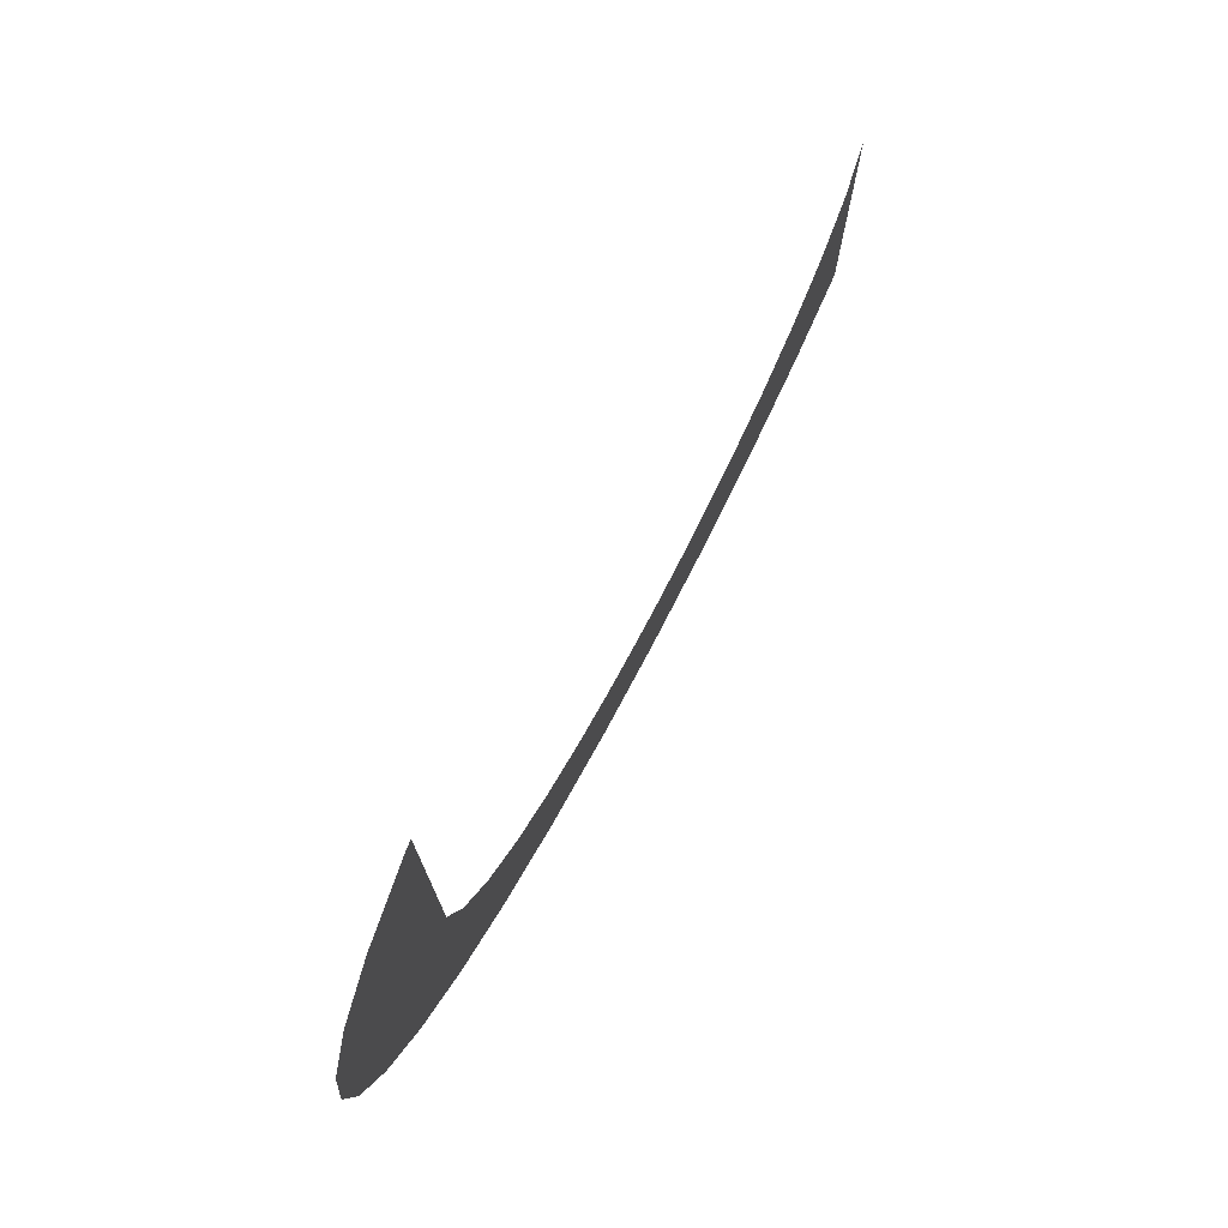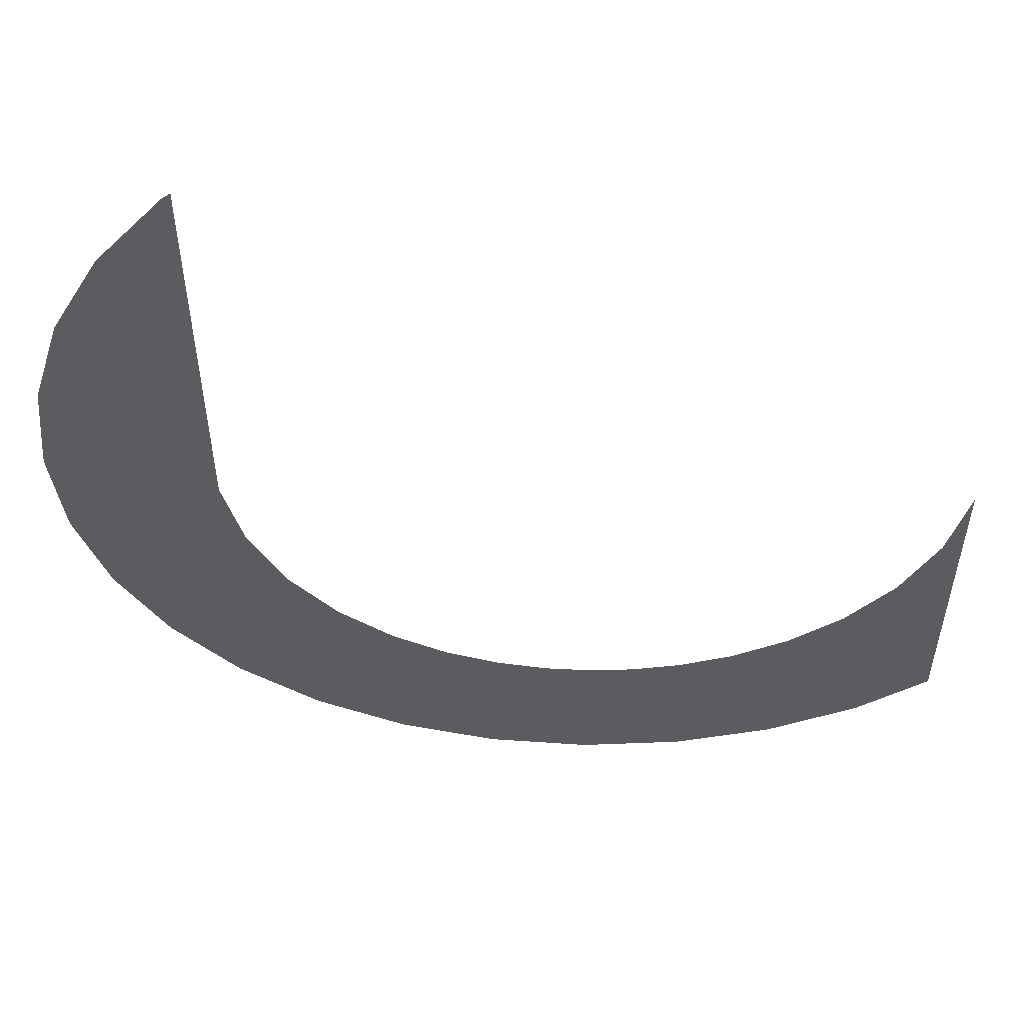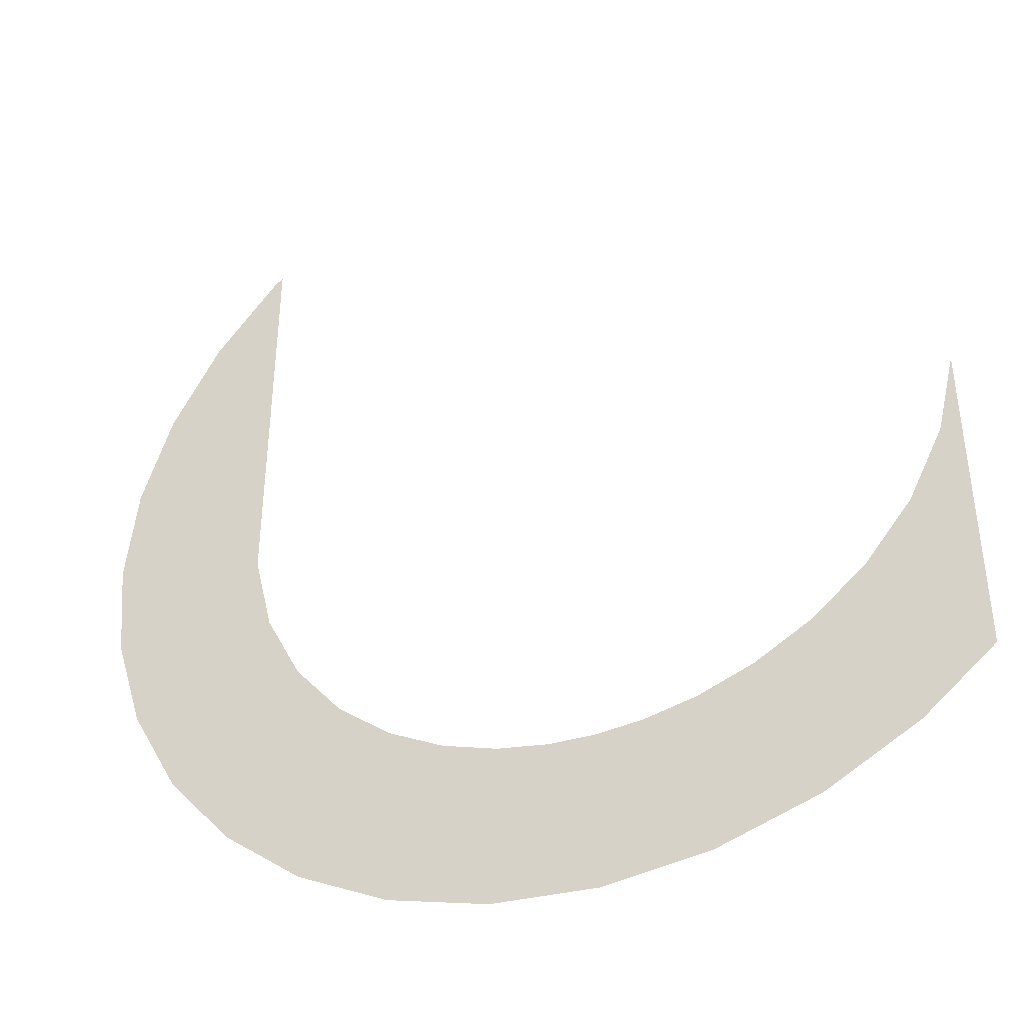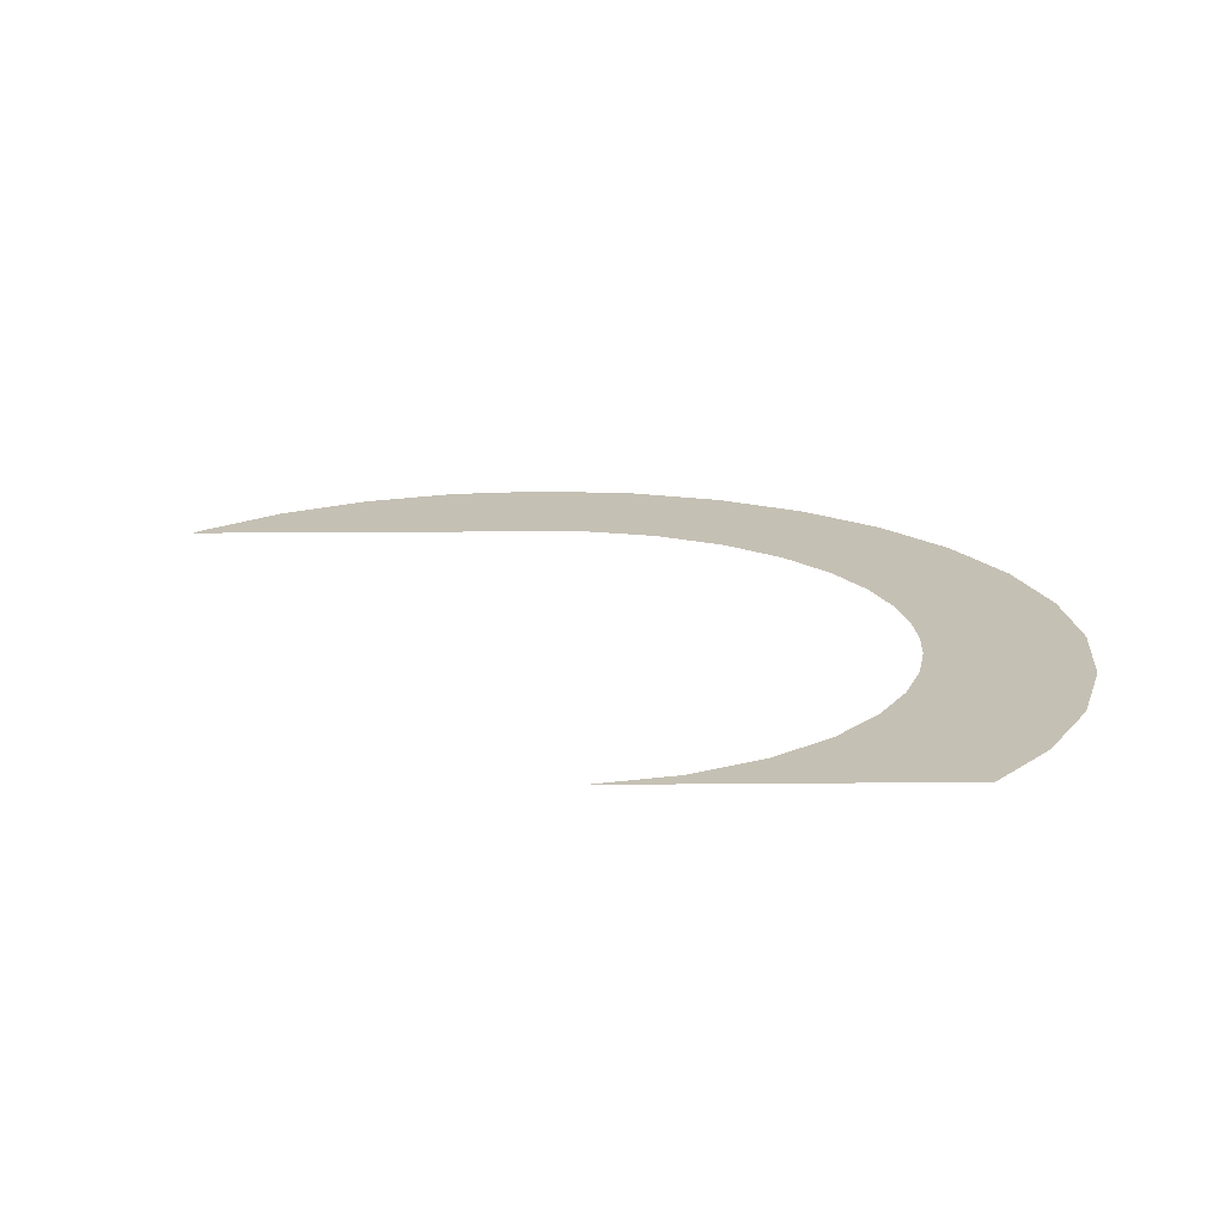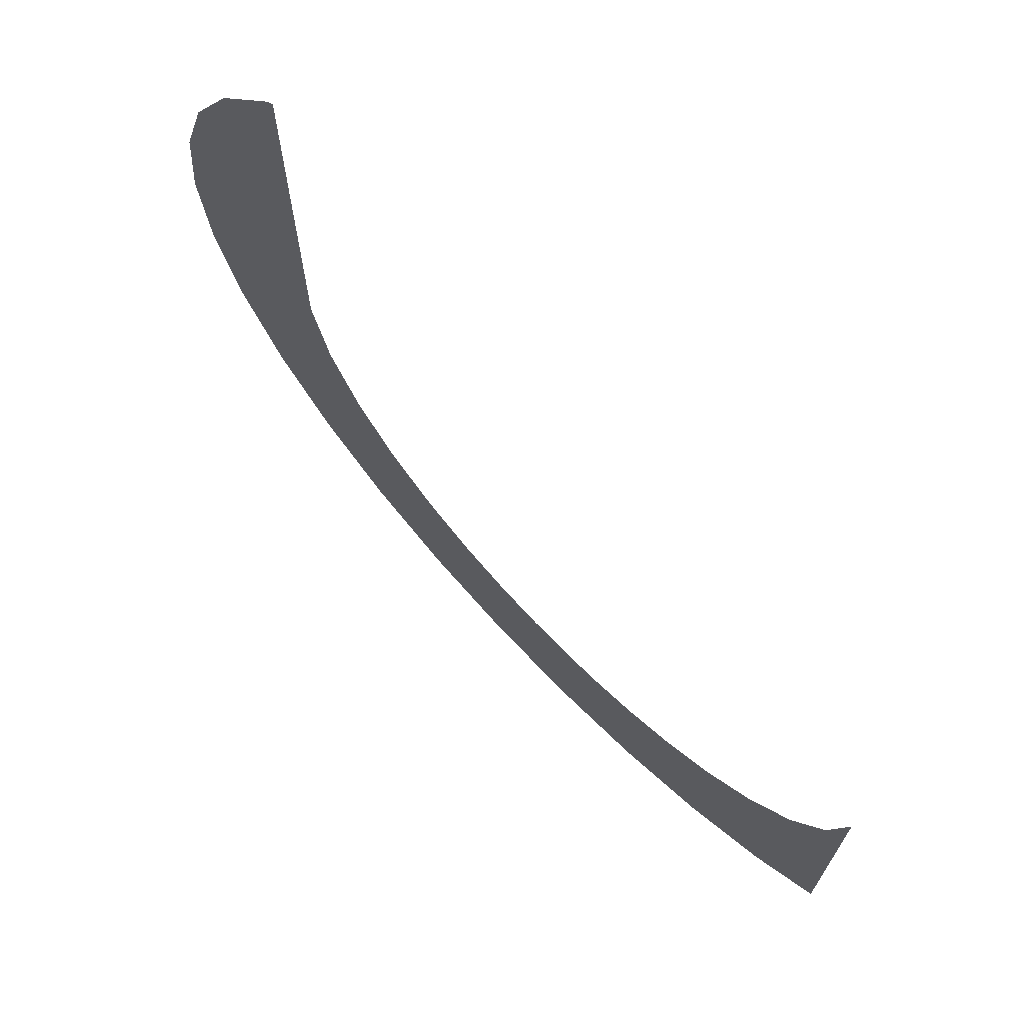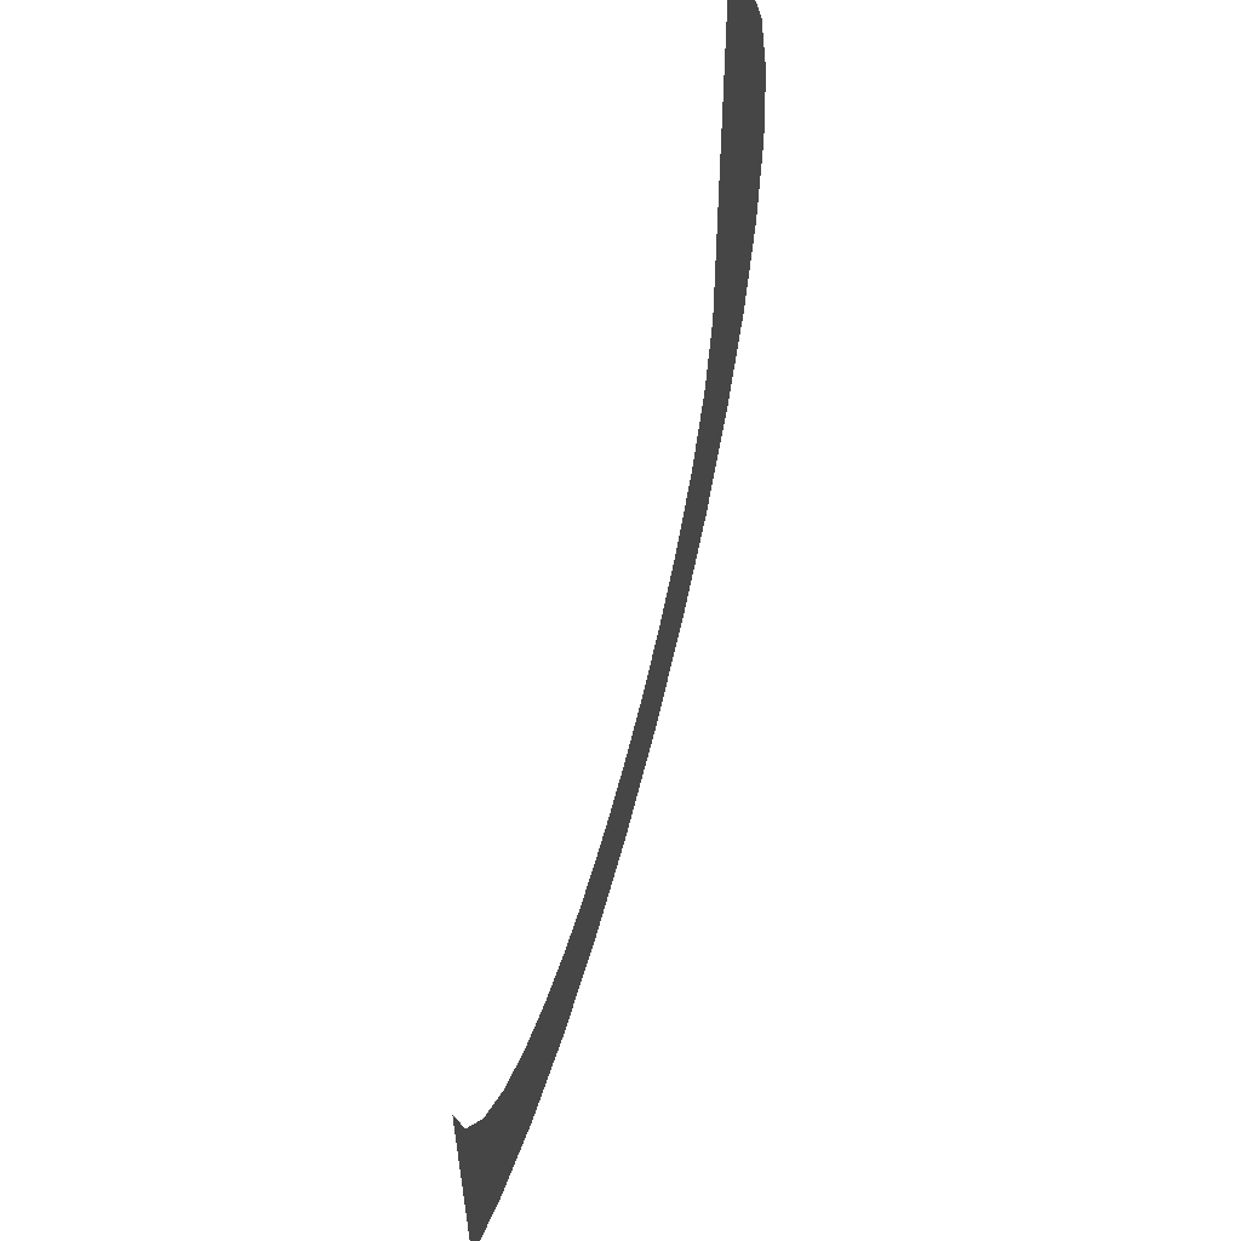
<metadata>
{"format":"obj","ext":"obj","renderer":"f3d","projection":"perspective","resolution":1024,"background":"white","views":[{"elev":77.4,"azim":-62.3,"up":"+Z"},{"elev":55.0,"azim":0.9,"up":"+Z"},{"elev":-41.6,"azim":23.9,"up":"+Z"},{"elev":18.4,"azim":89.0,"up":"+Y"},{"elev":70.9,"azim":45.4,"up":"+Z"},{"elev":60.7,"azim":105.9,"up":"+Z"}]}
</metadata>
<code>
o mesh163/mesh163-geometry#mesh163-geometry
v 0.0619 -0.8151 -0.3256
v 0.05631 -0.8151 -0.2531
v 0.0619 -0.8151 -0.2296
v 0.046 -0.8151 -0.2739
v 0.03236 -0.8151 -0.2909
v 0.01692 -0.8151 -0.3038
v 0.04156 -0.8151 -0.3423
v 0.001071 -0.8151 -0.3127
v 0.01559 -0.8151 -0.3562
v -0.01441 -0.8151 -0.3182
v -0.01258 -0.8151 -0.3647
v -0.02882 -0.8151 -0.3211
v -0.04188 -0.8151 -0.3676
v -0.04188 -0.8151 -0.3219
v -0.05494 -0.8151 -0.3211
v -0.07118 -0.8151 -0.3647
v -0.06936 -0.8151 -0.3182
v -0.09936 -0.8151 -0.3562
v -0.08484 -0.8151 -0.3127
v -0.1253 -0.8151 -0.3423
v -0.1007 -0.8151 -0.3038
v -0.1457 -0.8151 -0.3256
v -0.1161 -0.8151 -0.2909
v -0.1298 -0.8151 -0.2739
v -0.1401 -0.8151 -0.2531
v -0.1457 -0.8151 -0.2296
v -0.1481 -0.8151 -0.3236
v -0.1668 -0.8151 -0.3008
v -0.1806 -0.8151 -0.2749
v -0.1892 -0.8151 -0.2467
v -0.1921 -0.8151 -0.2174
v -0.1892 -0.8151 -0.1881
v -0.1806 -0.8151 -0.1599
v -0.1668 -0.8151 -0.134
v -0.1481 -0.8151 -0.1112
v -0.1457 -0.8151 -0.1092
f 1 2 3
f 3 2 1
f 1 4 2
f 2 4 1
f 1 5 4
f 4 5 1
f 1 6 5
f 5 6 1
f 1 7 6
f 6 7 1
f 7 8 6
f 6 8 7
f 7 9 8
f 8 9 7
f 9 10 8
f 8 10 9
f 9 11 10
f 10 11 9
f 11 12 10
f 10 12 11
f 11 13 12
f 12 13 11
f 12 13 14
f 14 13 12
f 13 15 14
f 14 15 13
f 13 16 15
f 15 16 13
f 15 16 17
f 17 16 15
f 17 16 18
f 18 16 17
f 17 18 19
f 19 18 17
f 19 18 20
f 20 18 19
f 19 20 21
f 21 20 19
f 21 20 22
f 22 20 21
f 21 22 23
f 23 22 21
f 23 22 24
f 24 22 23
f 24 22 25
f 25 22 24
f 25 22 26
f 26 22 25
f 22 27 26
f 26 27 22
f 26 27 28
f 28 27 26
f 26 28 29
f 29 28 26
f 26 29 30
f 30 29 26
f 26 30 31
f 31 30 26
f 26 31 32
f 32 31 26
f 26 32 33
f 33 32 26
f 26 33 34
f 34 33 26
f 26 34 35
f 35 34 26
f 26 35 36
f 36 35 26

</code>
